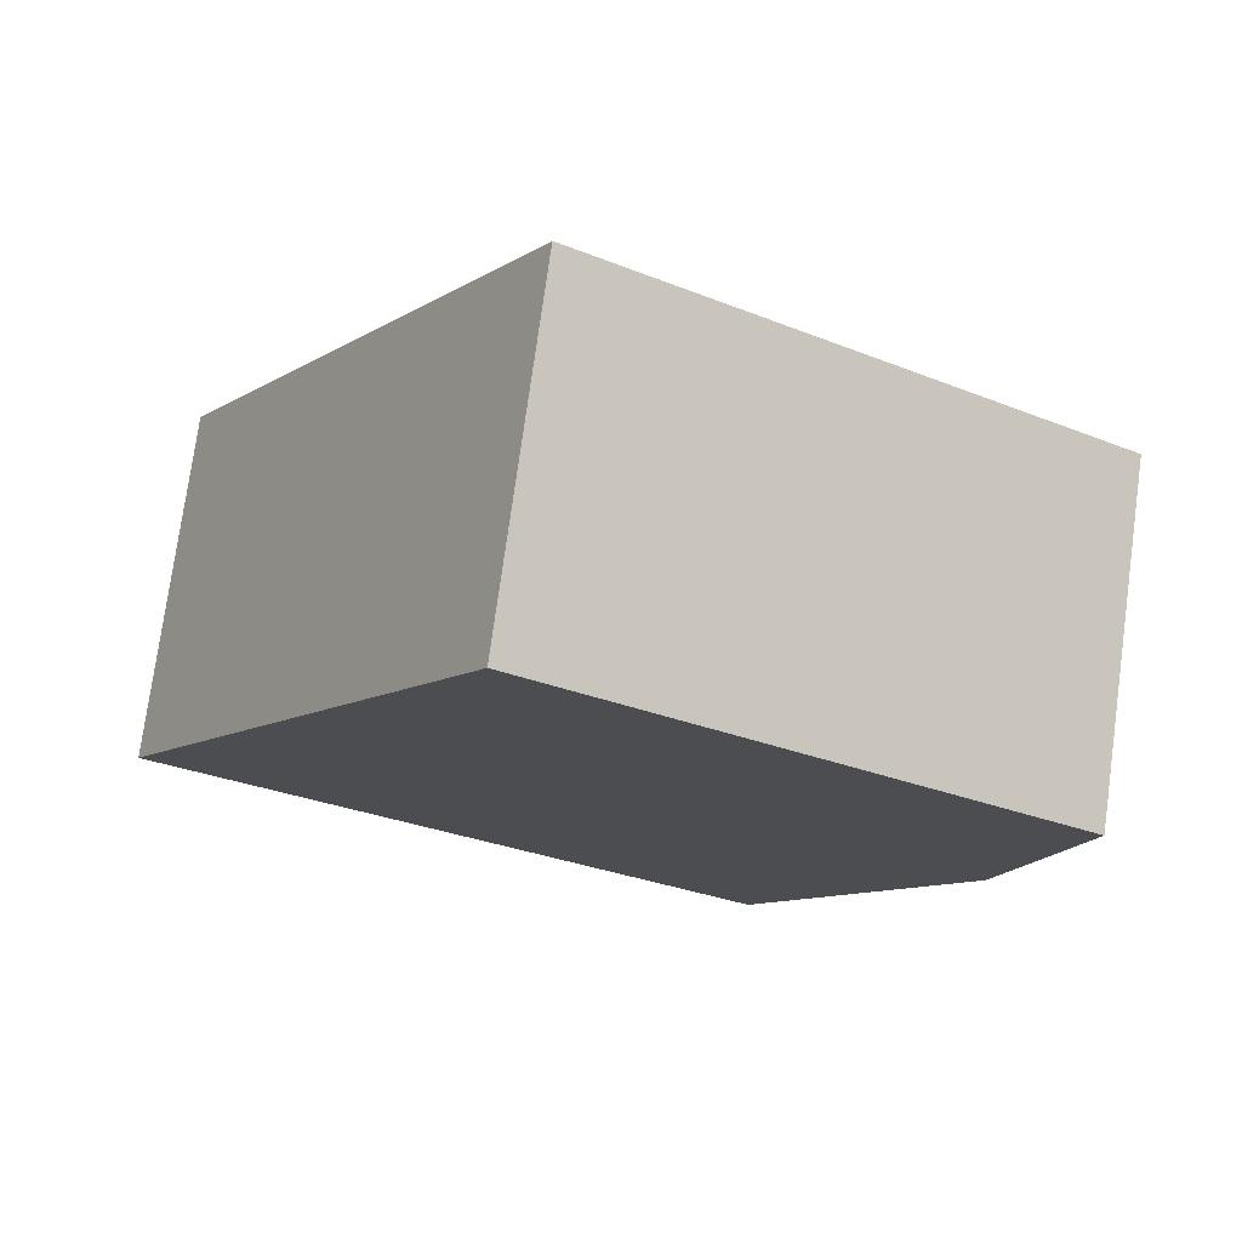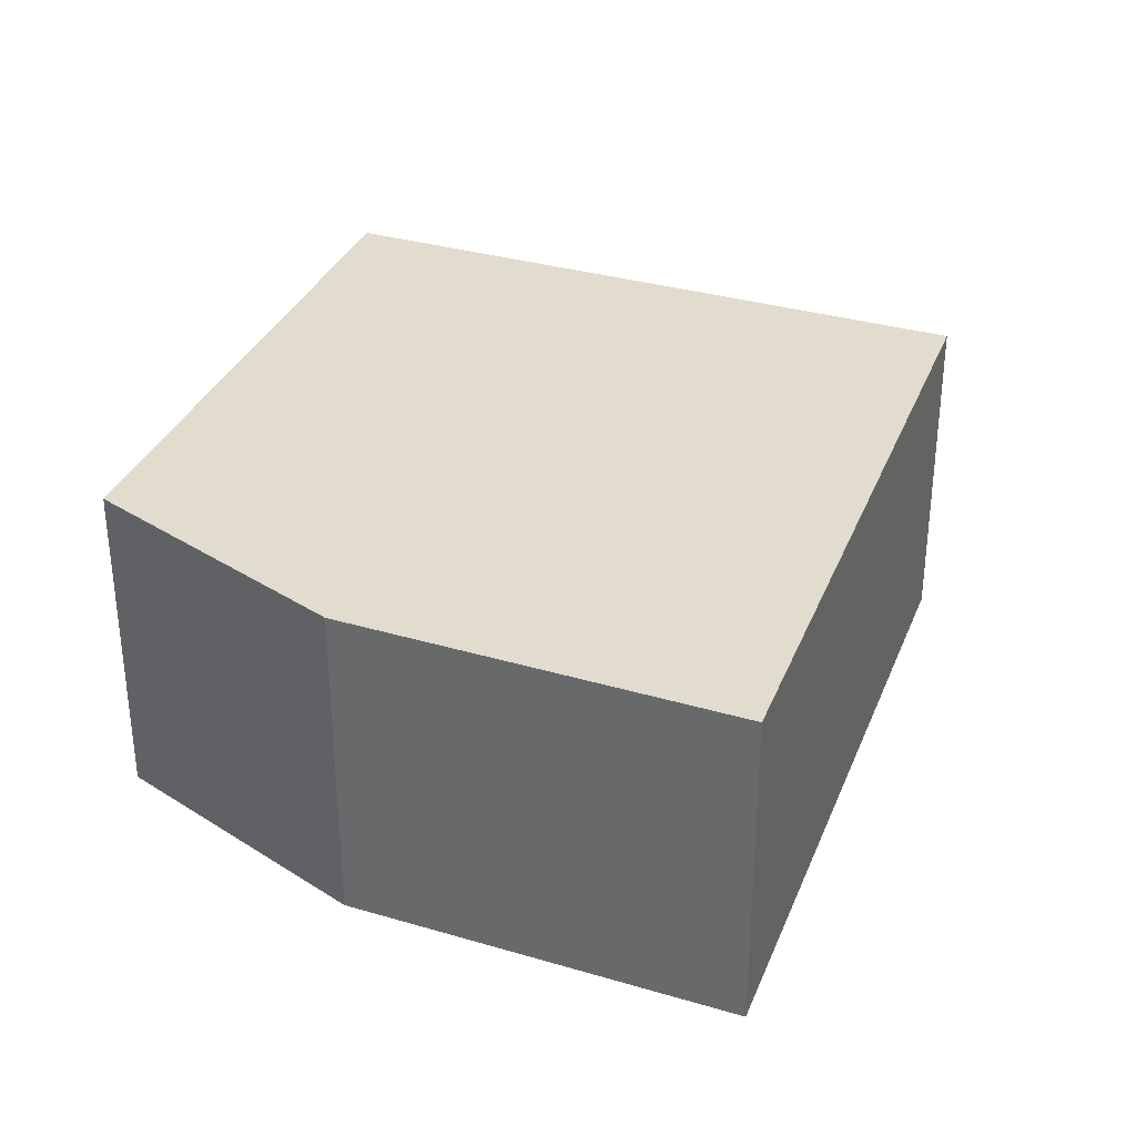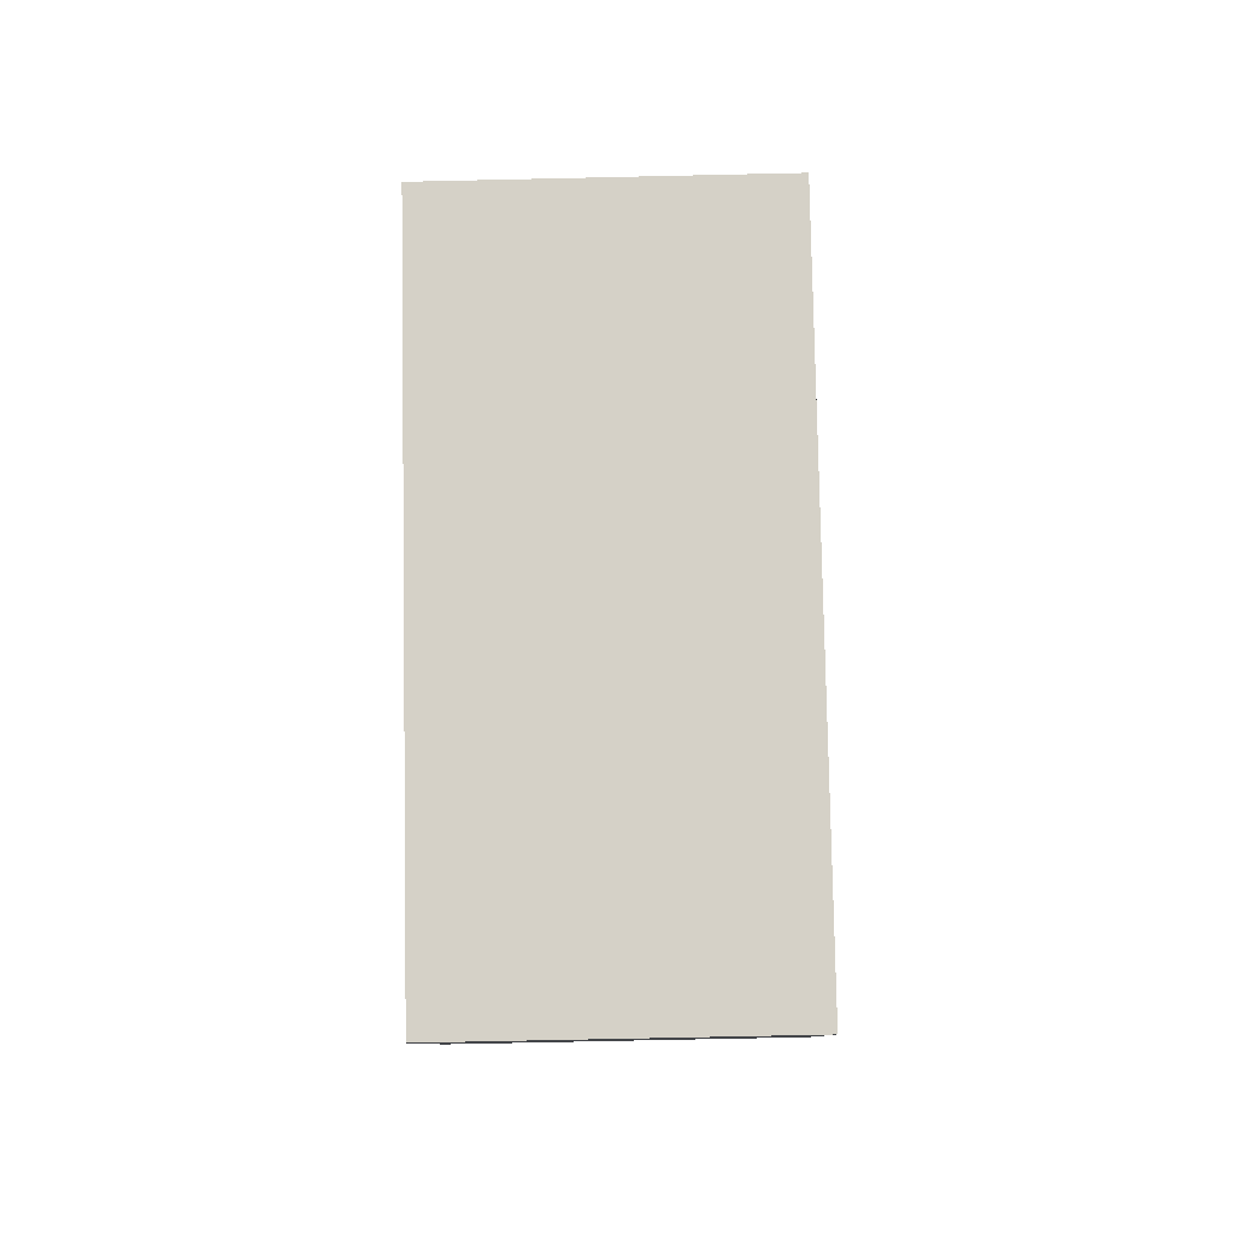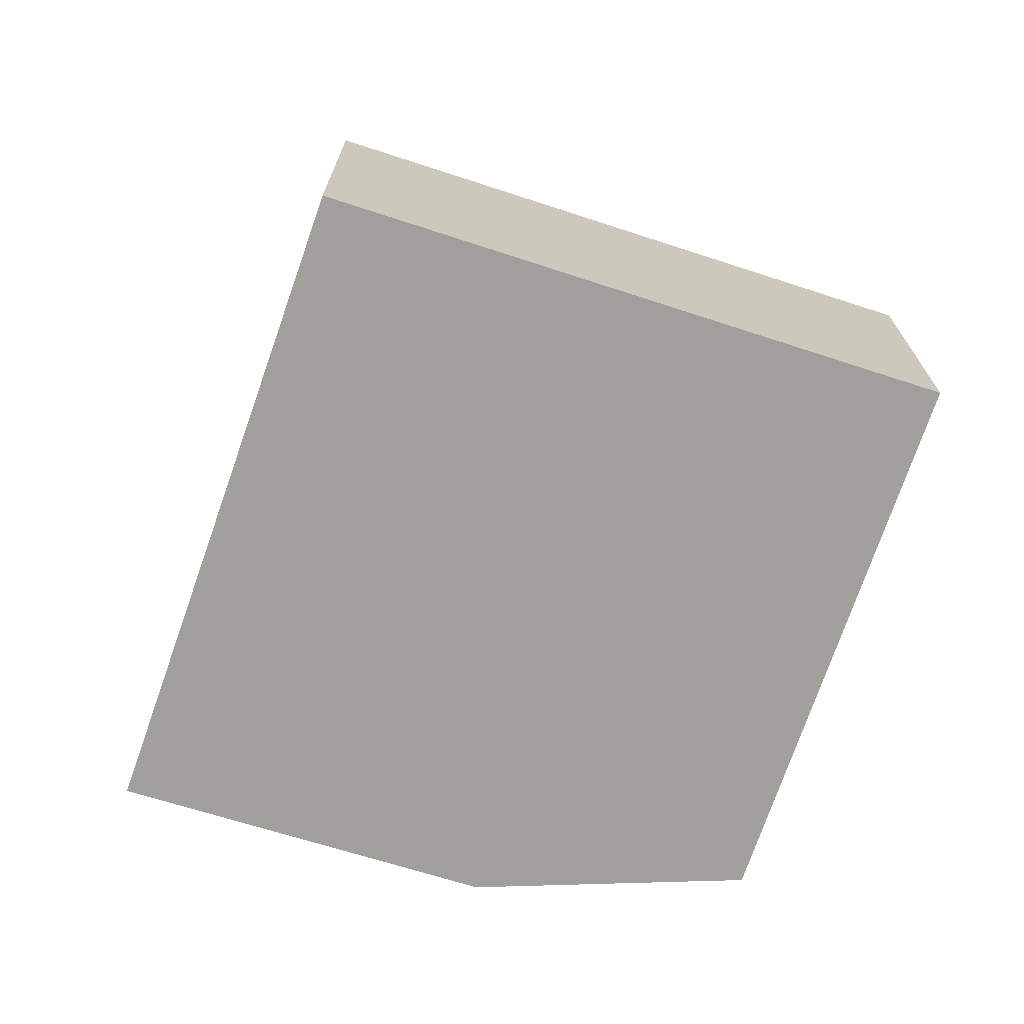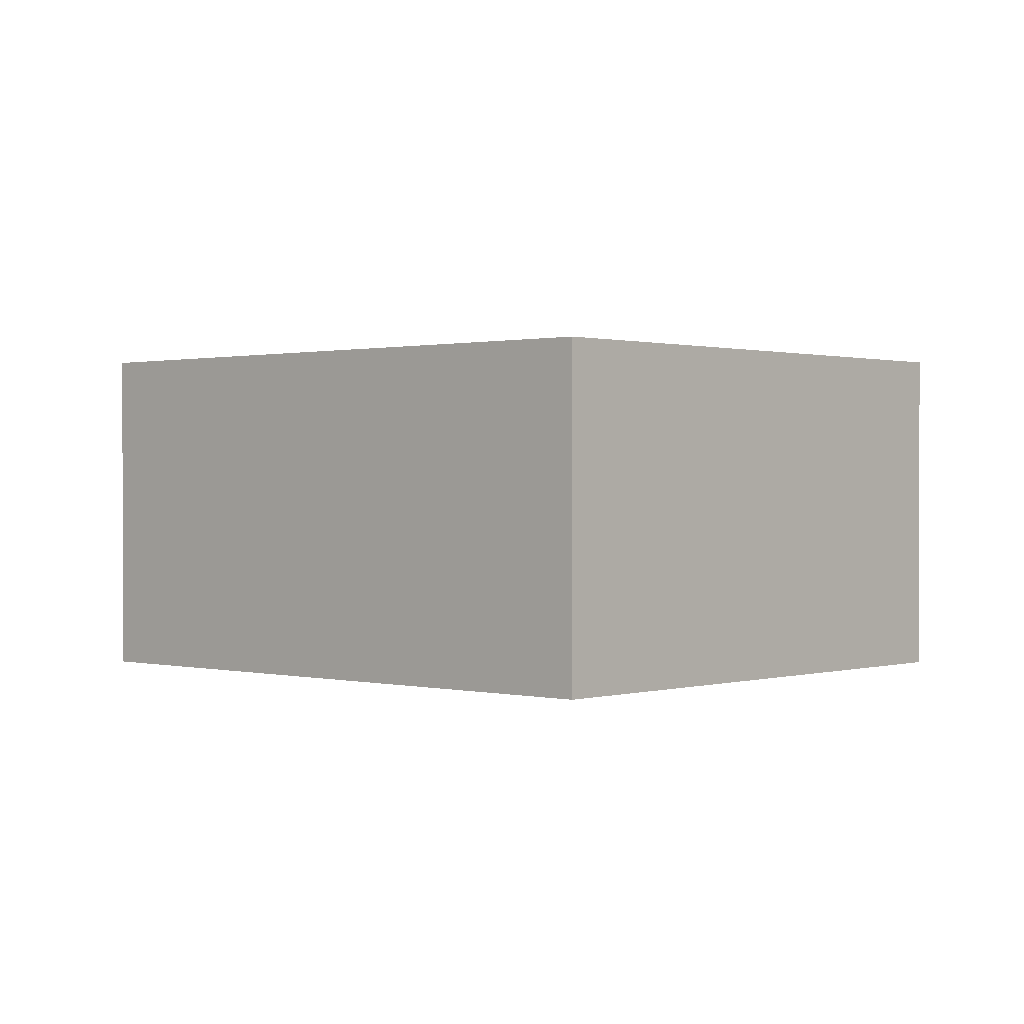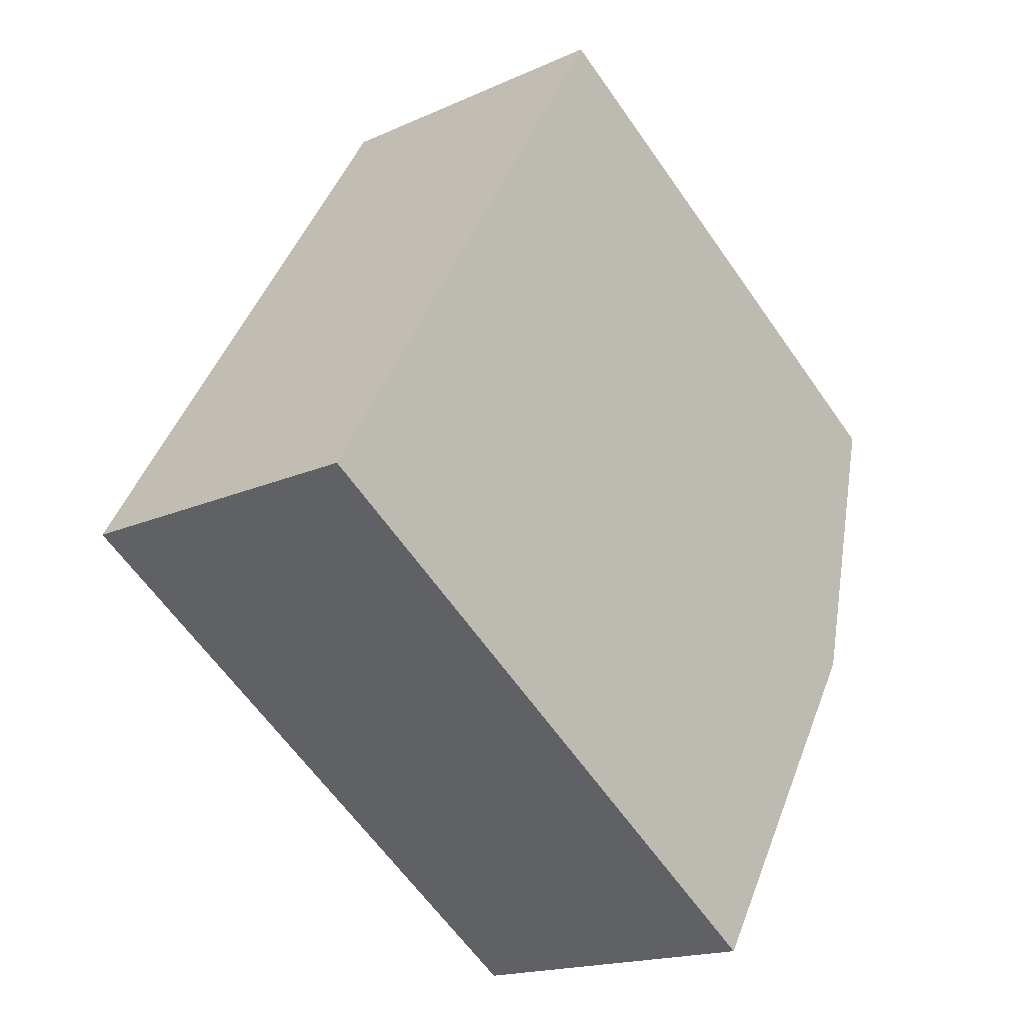
<metadata>
{"format":"obj","ext":"obj","renderer":"f3d","projection":"perspective","resolution":1024,"background":"white","views":[{"elev":75.8,"azim":7.8,"up":"+Z"},{"elev":34.1,"azim":143.0,"up":"+Y"},{"elev":-67.7,"azim":-88.7,"up":"+Z"},{"elev":-71.2,"azim":-76.1,"up":"+Y"},{"elev":0.7,"azim":-15.6,"up":"+Y"},{"elev":-17.7,"azim":-48.4,"up":"+Z"}]}
</metadata>
<code>
v  8.025 4.621 -5.279
v  10.96 4.621 -0.565
v  8.088 4.621 -5.32
v  0 4.621 2.83e-16
v  11.81 4.621 3.401
v  4.87 4.621 7.821
v  11.82 4.621 3.429
v  11.36 4.621 3.728
v  11.82 4.621 3.44
v  4.87 -4.789e-16 7.821
v  11.36 -2.283e-16 3.728
v  11.82 -2.106e-16 3.44
v  11.82 -2.1e-16 3.429
v  10.96 3.46e-17 -0.565
v  11.81 -2.083e-16 3.401
v  8.088 3.258e-16 -5.32
v  0 0 0
v  8.025 3.232e-16 -5.279
g defaultobject
f 1 2 3
f 2 1 4
f 2 4 5
f 5 4 6
f 5 6 7
f 7 6 8
f 7 8 9
f 10 8 6
f 8 10 11
f 8 11 9
f 9 11 12
f 12 7 9
f 7 12 13
f 13 5 7
f 5 13 2
f 2 13 14
f 14 13 15
f 14 3 2
f 3 14 16
f 16 1 3
f 1 16 4
f 4 16 17
f 17 16 18
f 17 6 4
f 6 17 10
f 17 11 10
f 11 17 12
f 12 17 13
f 13 17 15
f 15 17 14
f 14 17 16
f 16 17 18

</code>
